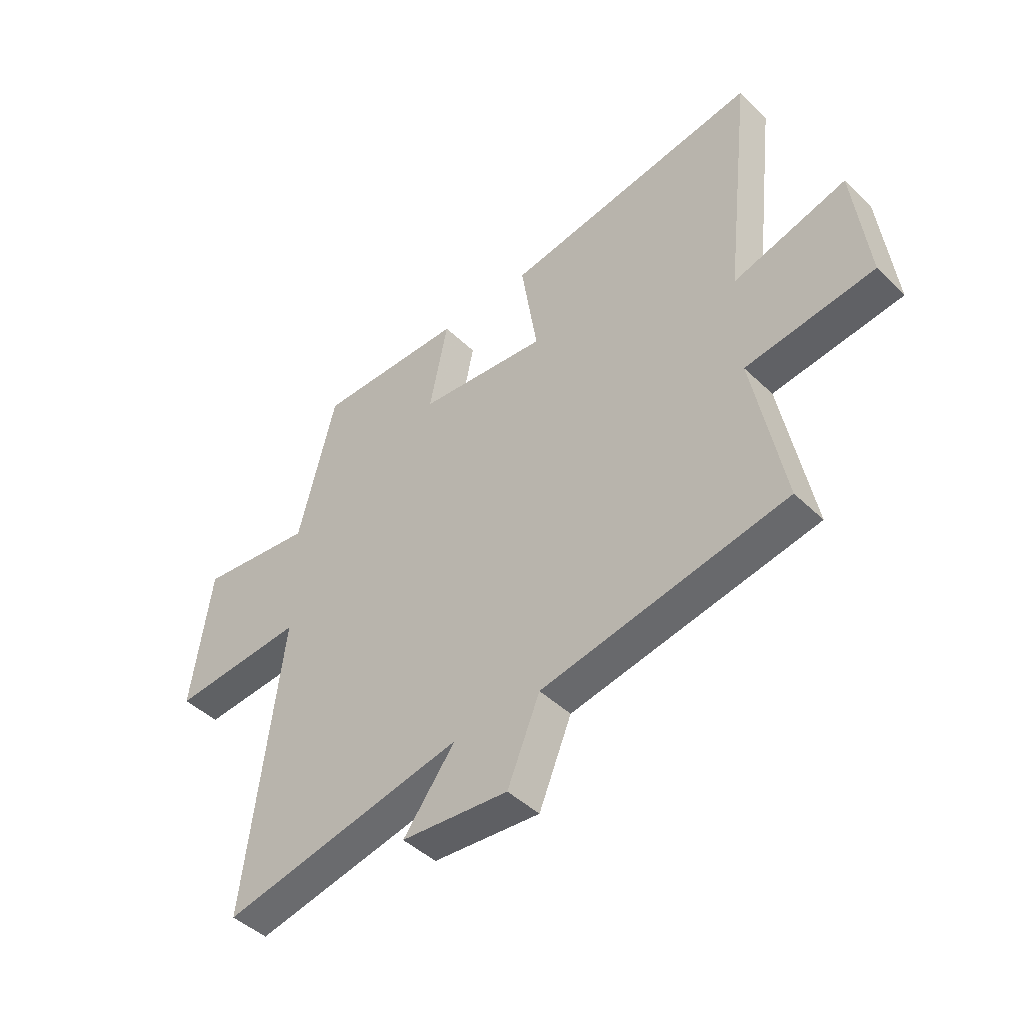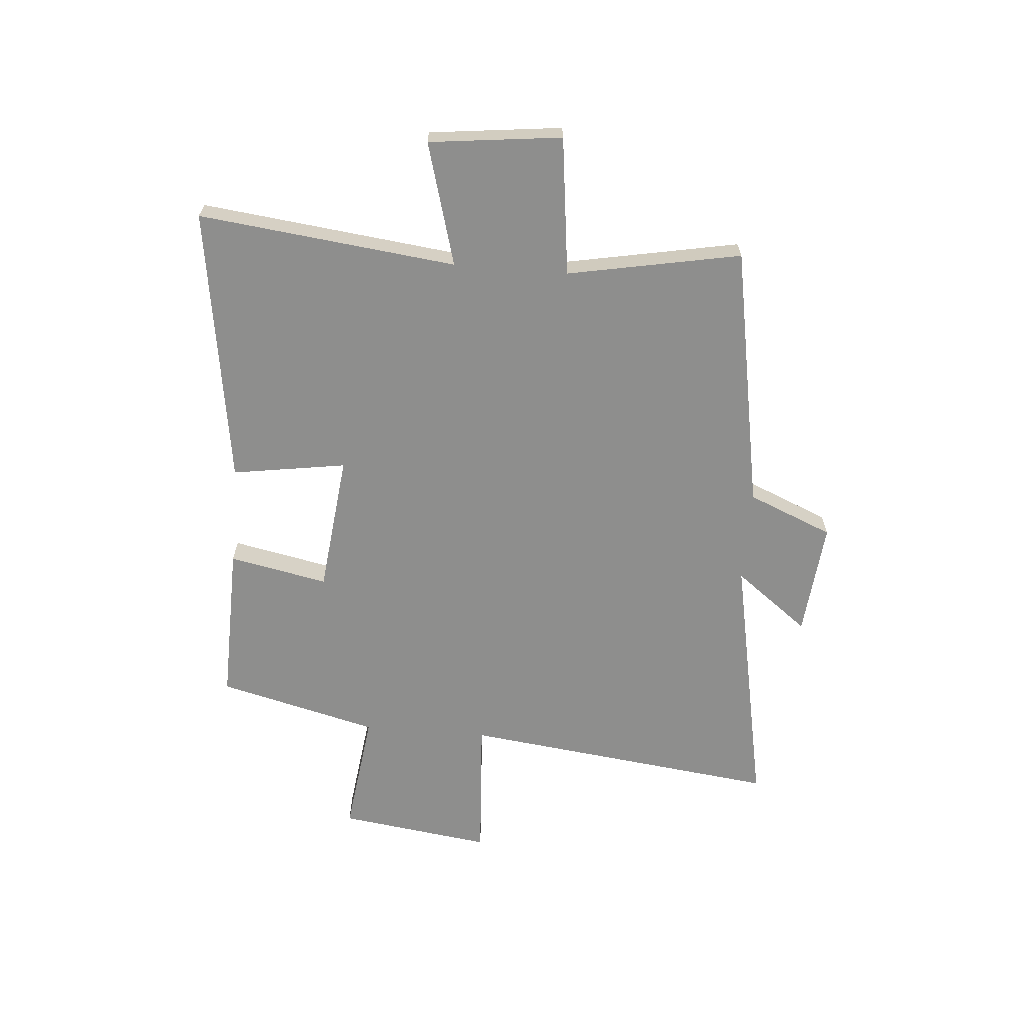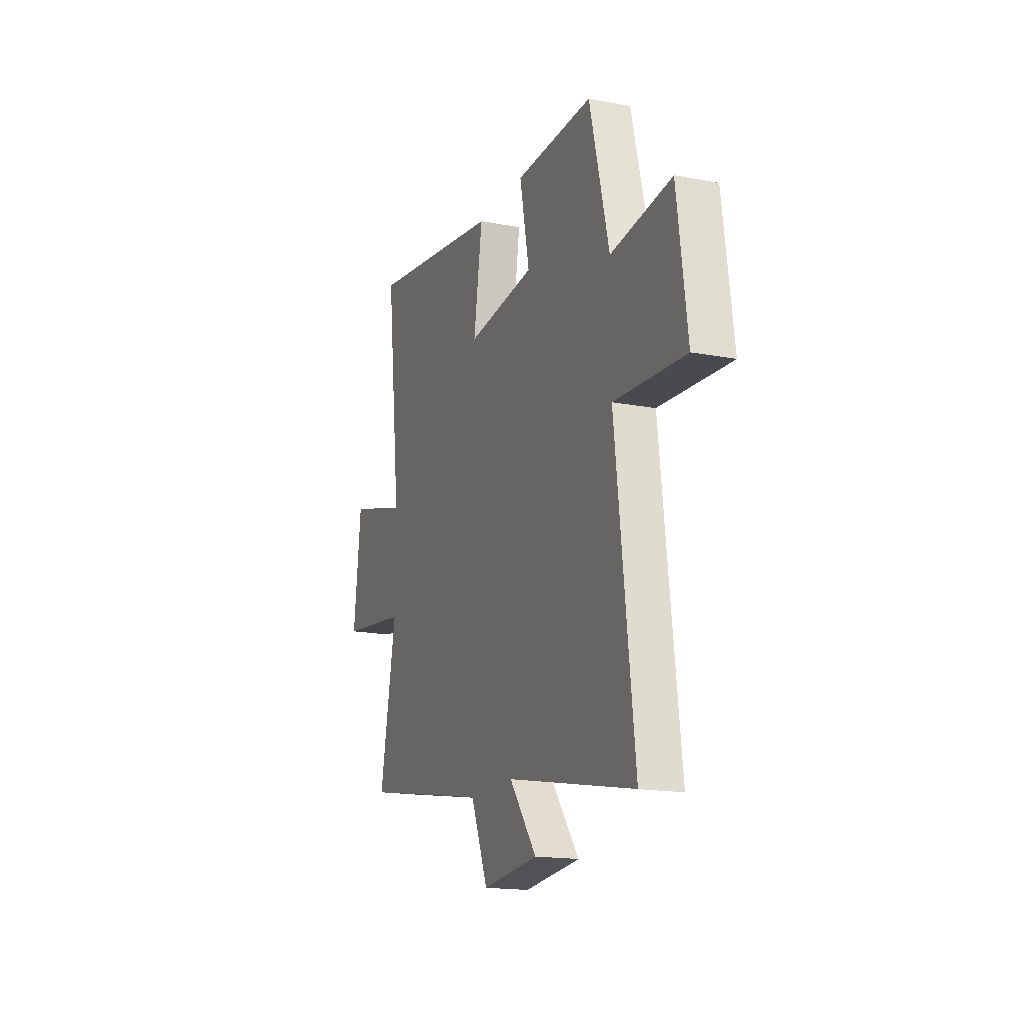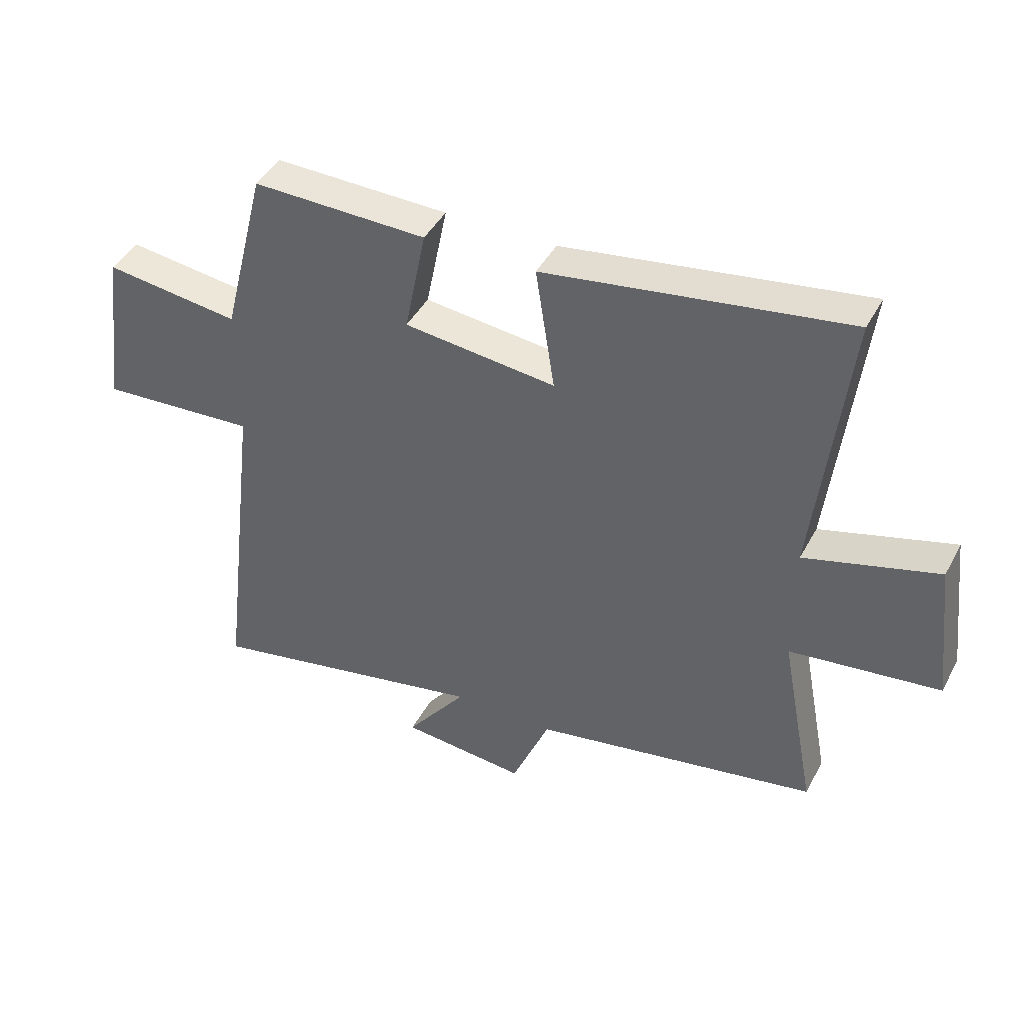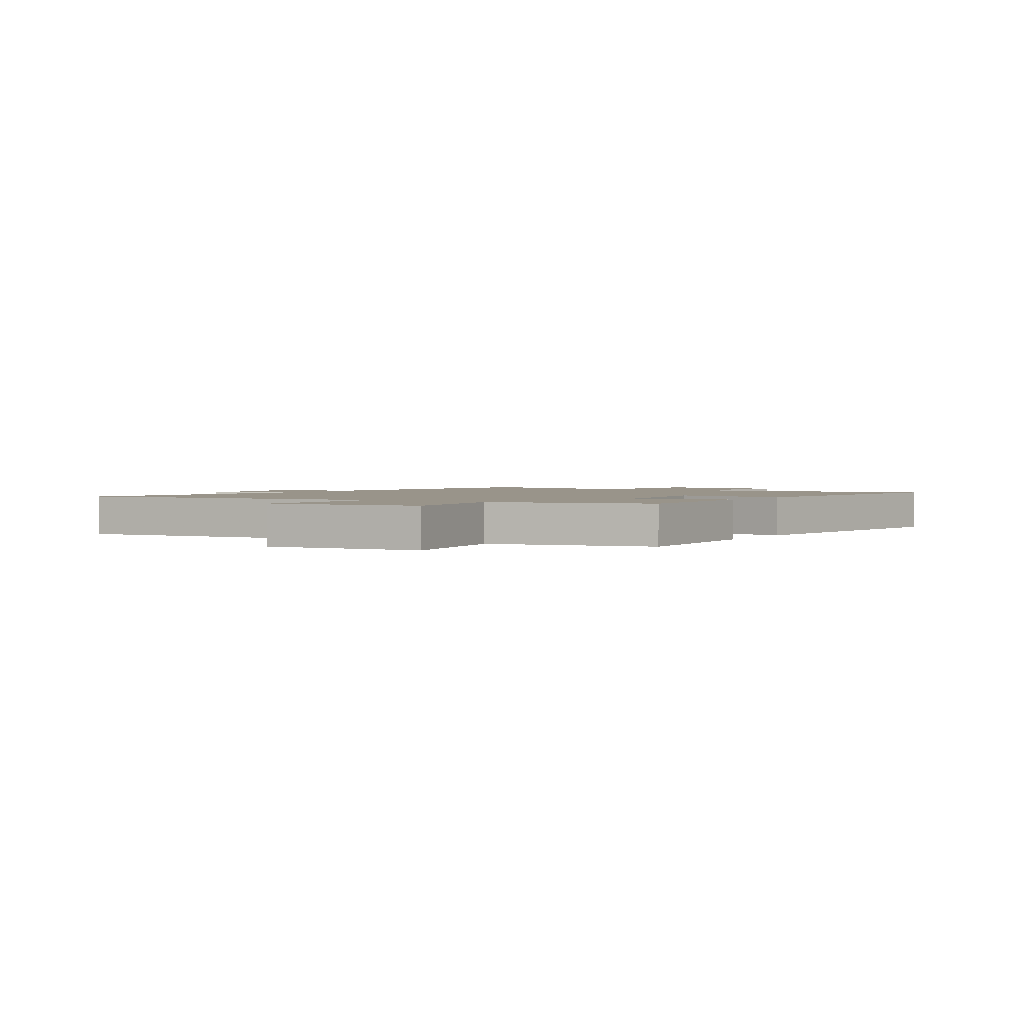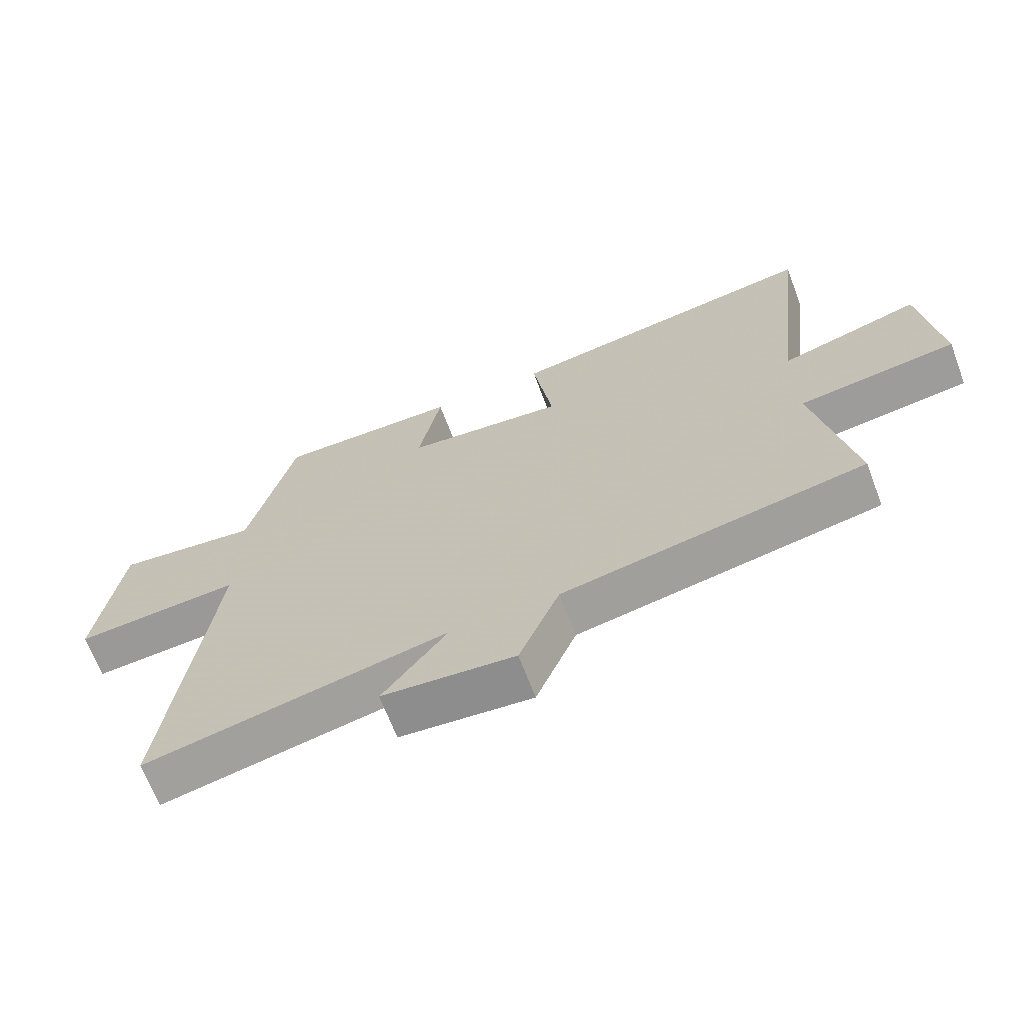
<metadata>
{"format":"obj","ext":"obj","renderer":"f3d","projection":"perspective","resolution":1024,"background":"white","views":[{"elev":-45.3,"azim":42.2,"up":"+Z"},{"elev":-64.8,"azim":85.3,"up":"+Y"},{"elev":-17.0,"azim":-111.1,"up":"+Z"},{"elev":43.4,"azim":26.5,"up":"+Z"},{"elev":1.9,"azim":-57.9,"up":"+Y"},{"elev":-67.3,"azim":20.7,"up":"+Z"}]}
</metadata>
<code>
v 0.554 0.07 0.576
v 0.5 0.07 0.109
v 0.723 0.07 0.172
v 0.751 0.07 -0.068
v 0.5 0.07 -0.099
v 0.56 0.07 -0.413
v 0.08 0.07 -0.5
v 0.016 0.07 -0.654
v -0.194 0.07 -0.634
v -0.092 0.07 -0.5
v -0.57 0.07 -0.595
v -0.5 0.07 -0.017
v -0.764 0.07 -0.034
v -0.726 0.07 0.244
v -0.5 0.07 0.215
v -0.427 0.07 0.506
v -0.136 0.07 0.5
v -0.172 0.07 0.321
v 0.082 0.07 0.293
v 0.05 0.07 0.5
v 0.554 0 0.576
v 0.5 0 0.109
v 0.723 0 0.172
v 0.751 0 -0.068
v 0.5 0 -0.099
v 0.56 0 -0.413
v 0.08 0 -0.5
v 0.016 0 -0.654
v -0.194 0 -0.634
v -0.092 0 -0.5
v -0.57 0 -0.595
v -0.5 0 -0.017
v -0.764 0 -0.034
v -0.726 0 0.244
v -0.5 0 0.215
v -0.427 0 0.506
v -0.136 0 0.5
v -0.172 0 0.321
v 0.082 0 0.293
v 0.05 0 0.5
f 19 20 1 2
f 18 19 2
f 15 16 17 18
f 15 18 2
f 12 13 14 15
f 12 15 2
f 10 11 12 2
f 7 8 9 10
f 5 6 7 10
f 5 10 2 3
f 3 4 5
f 22 21 40 39
f 22 39 38
f 38 37 36 35
f 22 38 35
f 35 34 33 32
f 22 35 32
f 22 32 31 30
f 30 29 28 27
f 30 27 26 25
f 23 22 30 25
f 25 24 23
f 1 21 22 2
f 2 22 23 3
f 3 23 24 4
f 4 24 25 5
f 5 25 26 6
f 6 26 27 7
f 7 27 28 8
f 8 28 29 9
f 9 29 30 10
f 10 30 31 11
f 11 31 32 12
f 12 32 33 13
f 13 33 34 14
f 14 34 35 15
f 15 35 36 16
f 16 36 37 17
f 17 37 38 18
f 18 38 39 19
f 19 39 40 20
f 20 40 21 1

</code>
